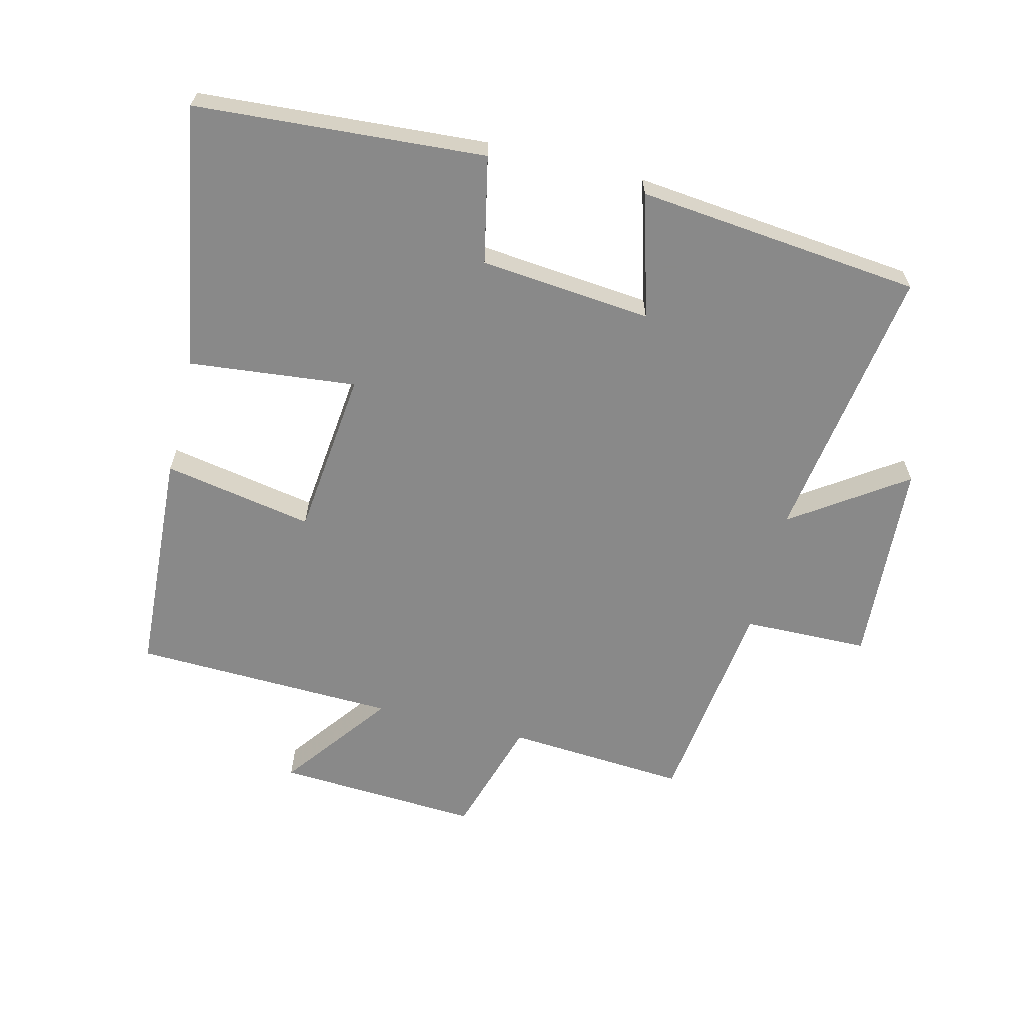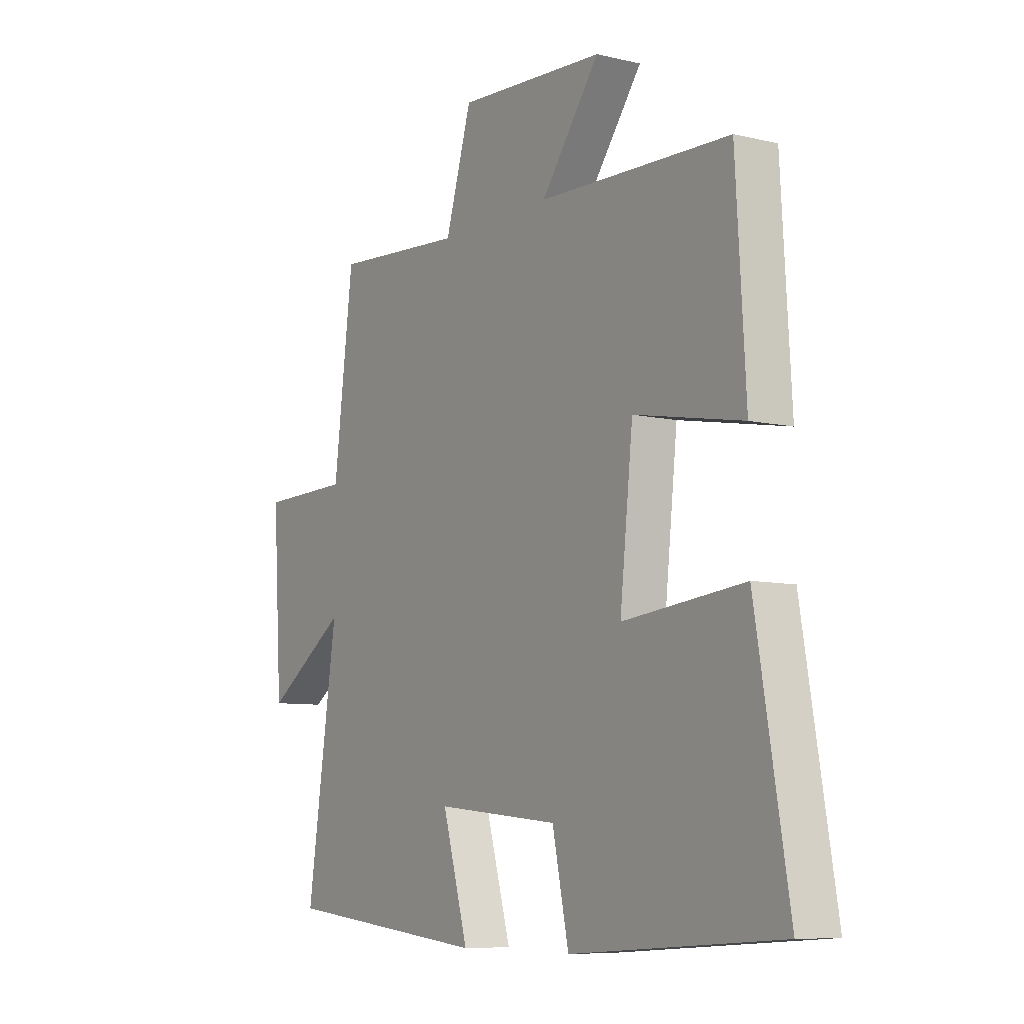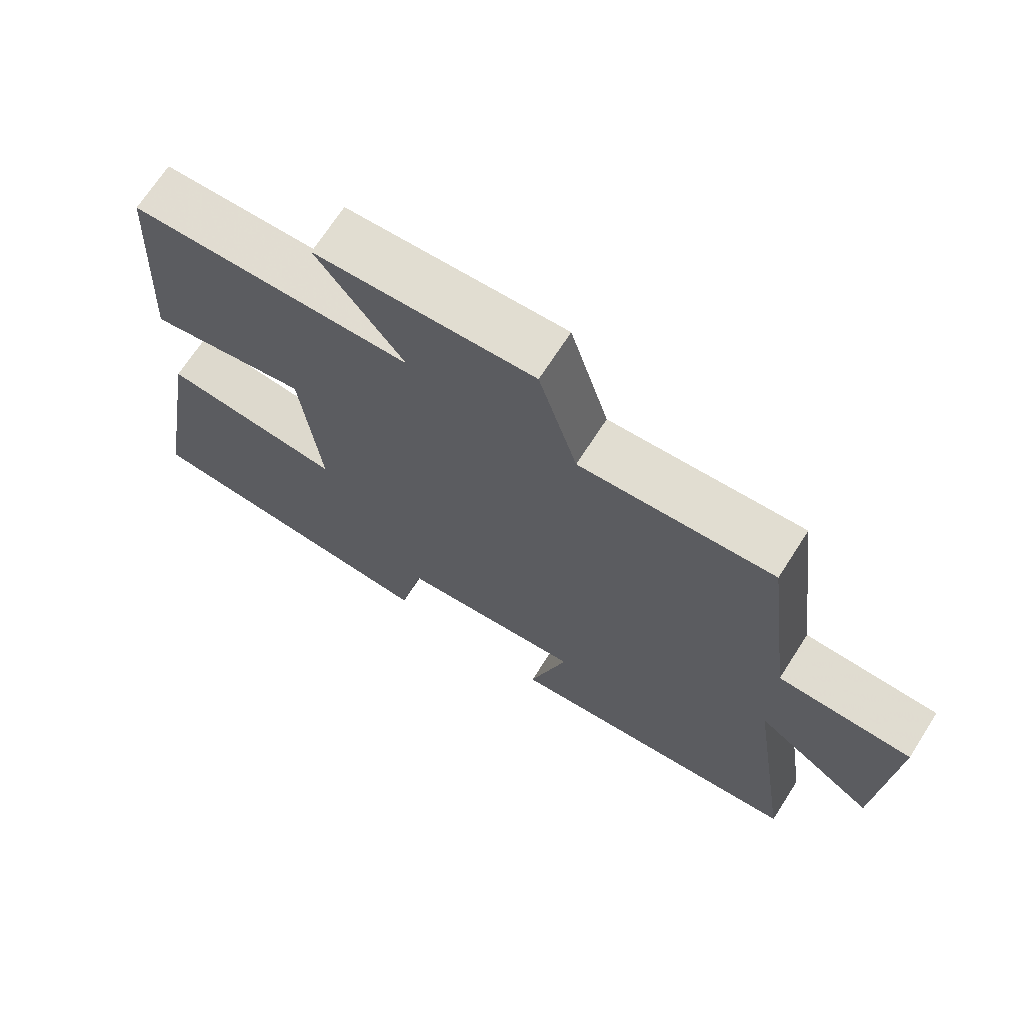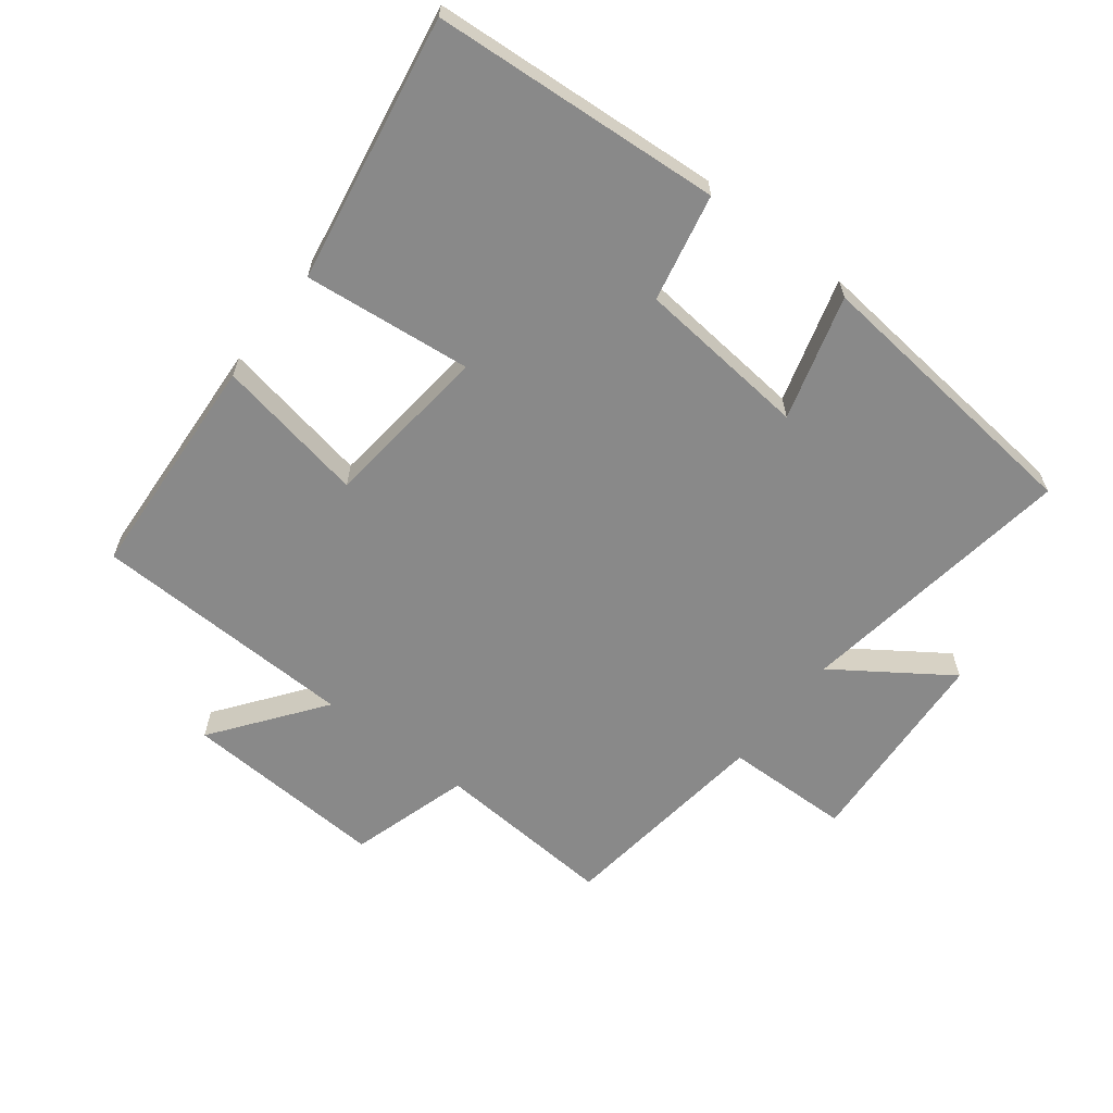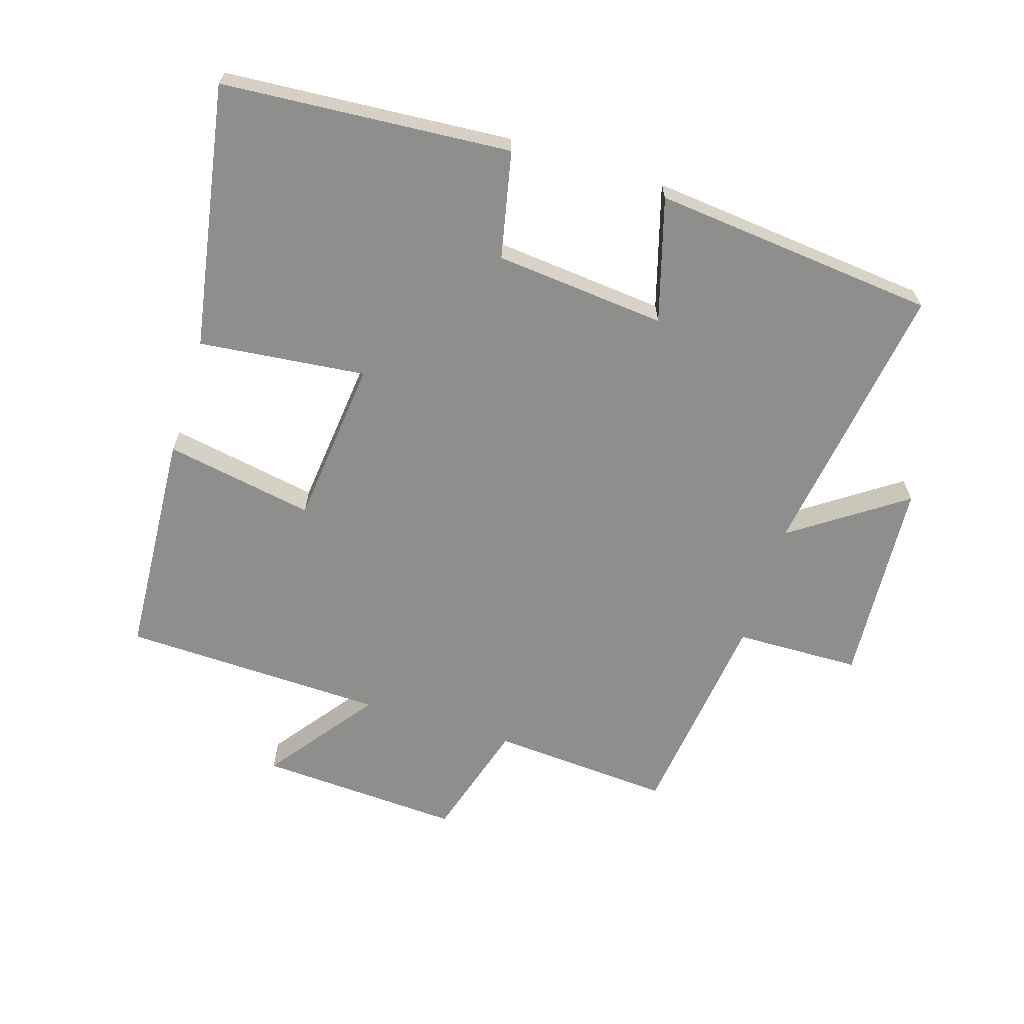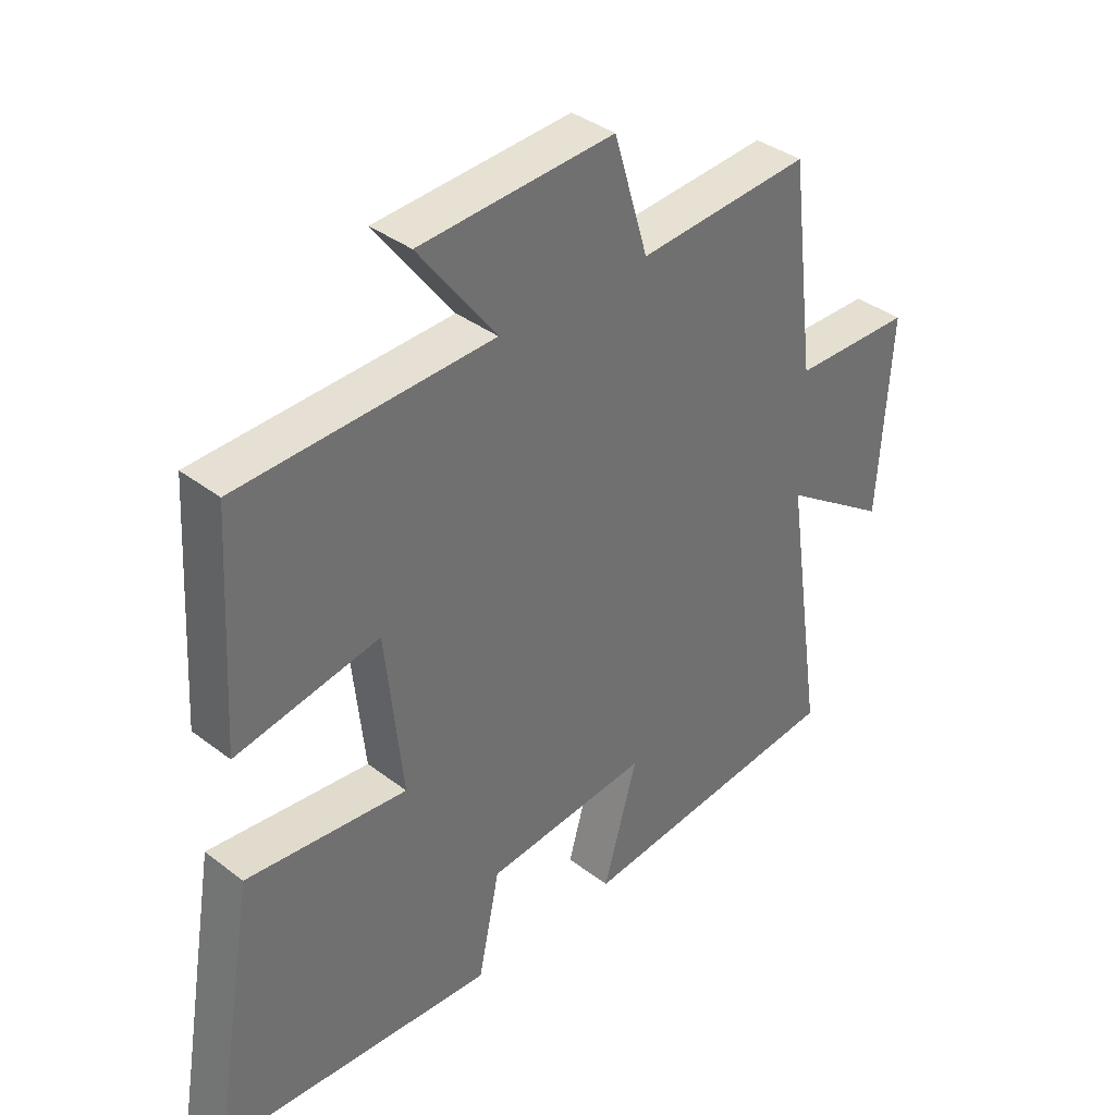
<metadata>
{"format":"obj","ext":"obj","renderer":"f3d","projection":"perspective","resolution":1024,"background":"white","views":[{"elev":-63.0,"azim":166.1,"up":"+Y"},{"elev":-8.1,"azim":56.8,"up":"+Z"},{"elev":69.4,"azim":-147.3,"up":"+Z"},{"elev":-63.0,"azim":142.4,"up":"+Y"},{"elev":-64.8,"azim":162.8,"up":"+Y"},{"elev":37.4,"azim":134.4,"up":"+Z"}]}
</metadata>
<code>
v 0.57 0.07 -0.469
v 0.122 0.07 -0.5
v 0.087 0.07 -0.334
v -0.179 0.07 -0.308
v -0.124 0.07 -0.5
v -0.565 0.07 -0.454
v -0.5 0.07 -0.019
v -0.675 0.07 -0.139
v -0.695 0.07 0.181
v -0.5 0.07 0.185
v -0.458 0.07 0.52
v -0.177 0.07 0.5
v -0.121 0.07 0.686
v 0.195 0.07 0.668
v 0.069 0.07 0.5
v 0.479 0.07 0.487
v 0.5 0.07 0.132
v 0.268 0.07 0.175
v 0.24 0.07 -0.085
v 0.5 0.07 -0.058
v 0.57 0 -0.469
v 0.122 0 -0.5
v 0.087 0 -0.334
v -0.179 0 -0.308
v -0.124 0 -0.5
v -0.565 0 -0.454
v -0.5 0 -0.019
v -0.675 0 -0.139
v -0.695 0 0.181
v -0.5 0 0.185
v -0.458 0 0.52
v -0.177 0 0.5
v -0.121 0 0.686
v 0.195 0 0.668
v 0.069 0 0.5
v 0.479 0 0.487
v 0.5 0 0.132
v 0.268 0 0.175
v 0.24 0 -0.085
v 0.5 0 -0.058
f 19 20 1 2
f 18 19 2 3
f 15 16 17 18
f 15 18 3 4
f 12 13 14 15
f 12 15 4
f 10 11 12 4
f 7 8 9 10
f 7 10 4 5
f 5 6 7
f 22 21 40 39
f 23 22 39 38
f 38 37 36 35
f 24 23 38 35
f 35 34 33 32
f 24 35 32
f 24 32 31 30
f 30 29 28 27
f 25 24 30 27
f 27 26 25
f 1 21 22 2
f 2 22 23 3
f 3 23 24 4
f 4 24 25 5
f 5 25 26 6
f 6 26 27 7
f 7 27 28 8
f 8 28 29 9
f 9 29 30 10
f 10 30 31 11
f 11 31 32 12
f 12 32 33 13
f 13 33 34 14
f 14 34 35 15
f 15 35 36 16
f 16 36 37 17
f 17 37 38 18
f 18 38 39 19
f 19 39 40 20
f 20 40 21 1

</code>
